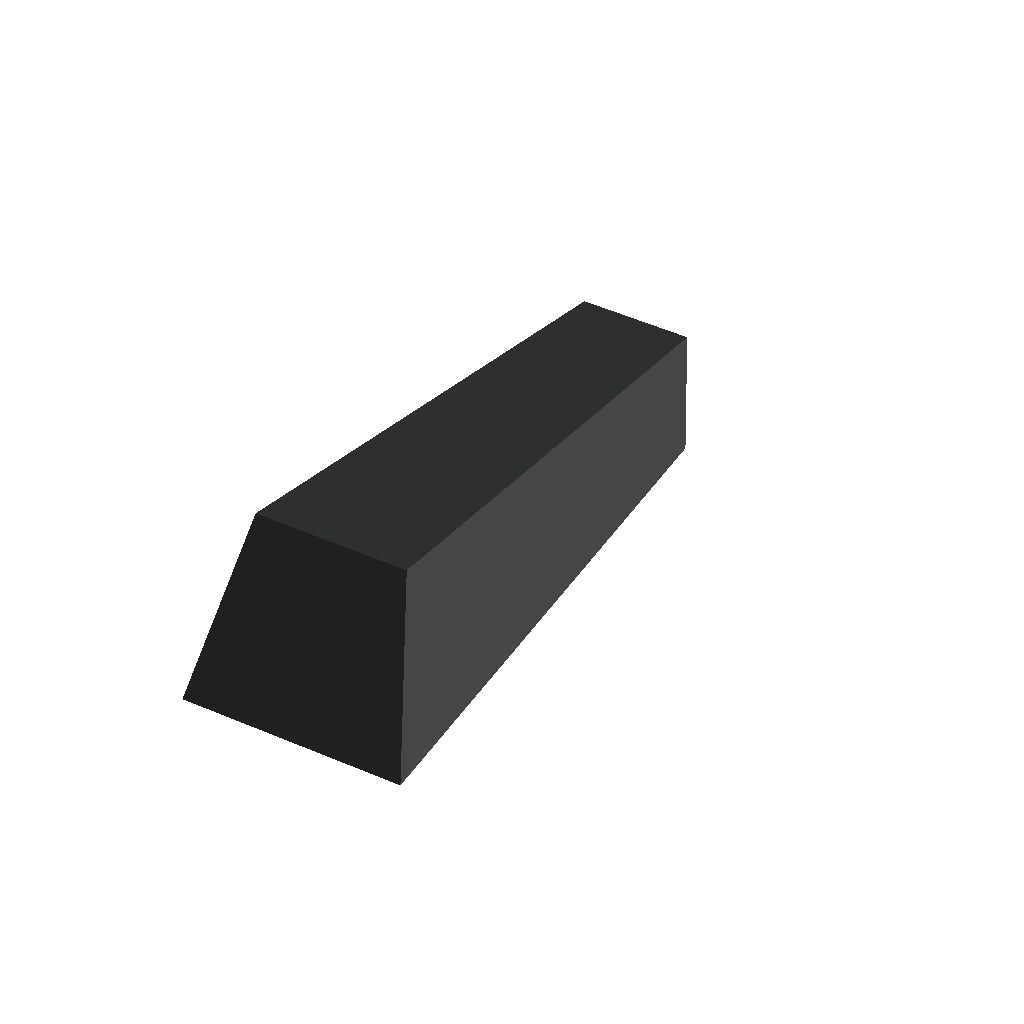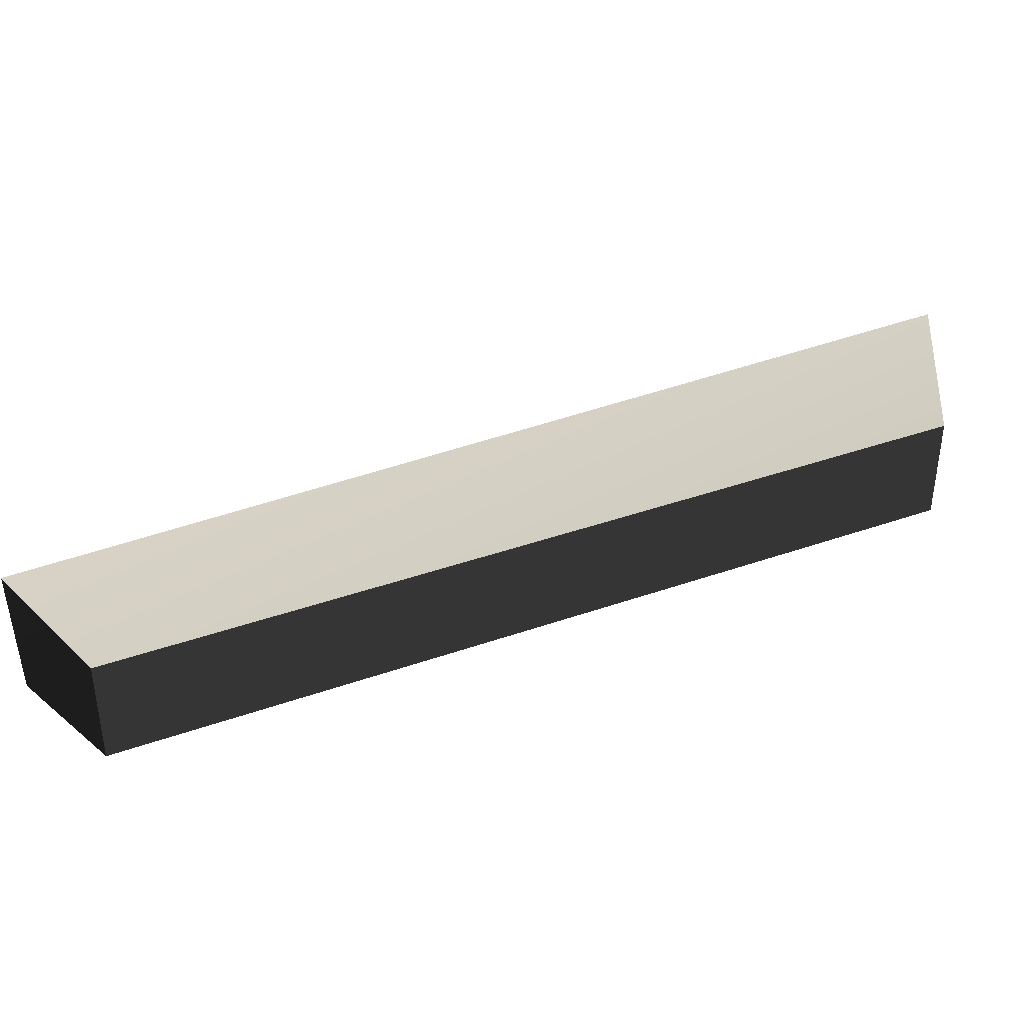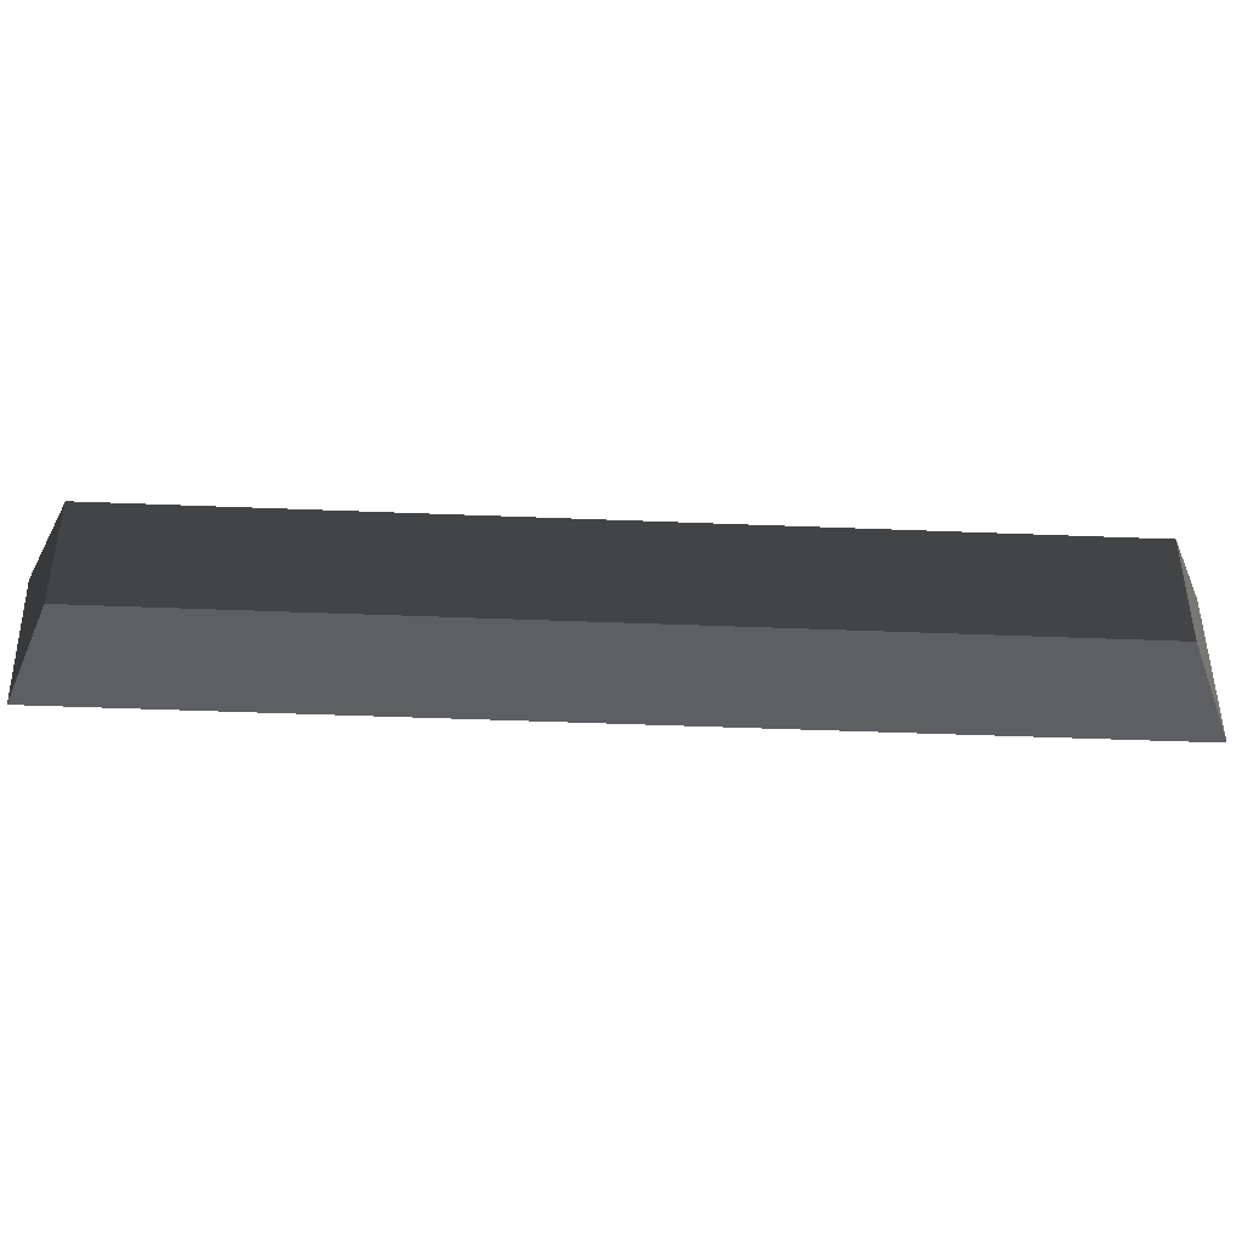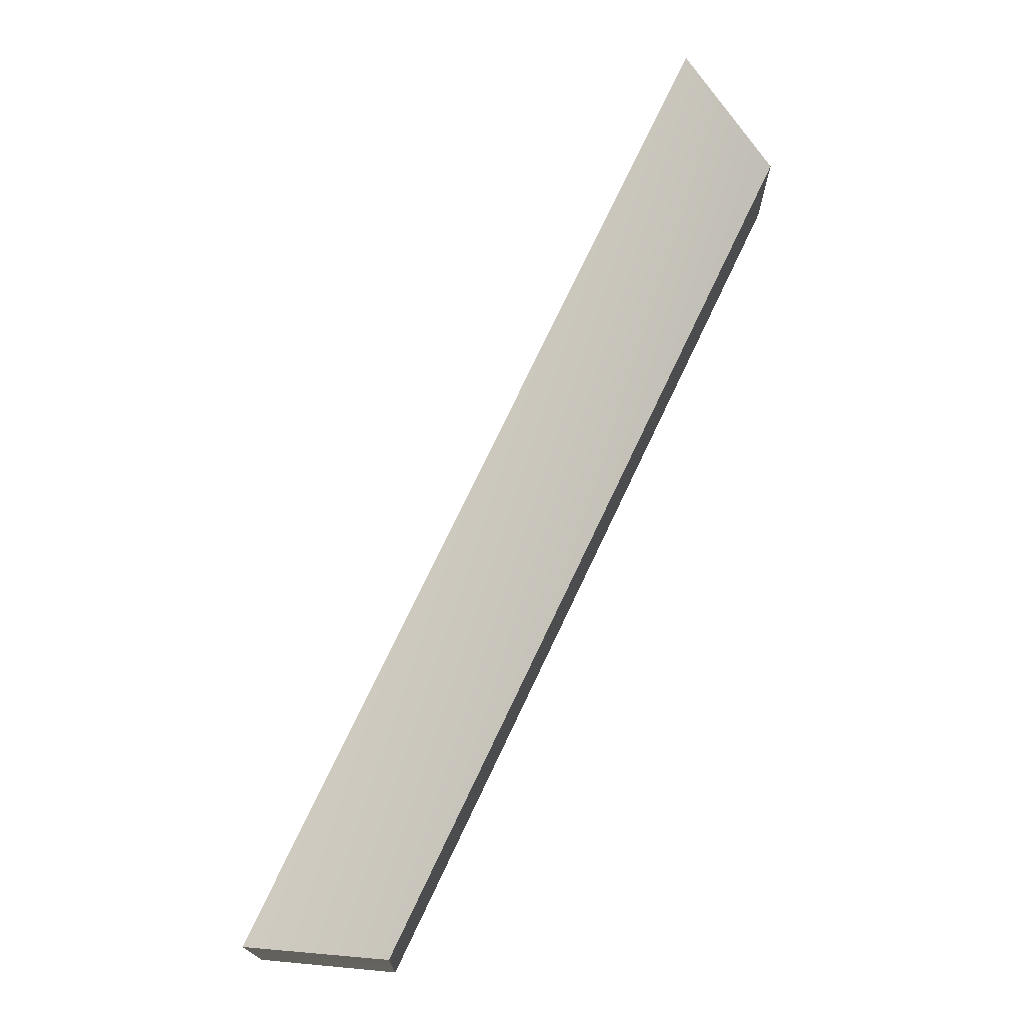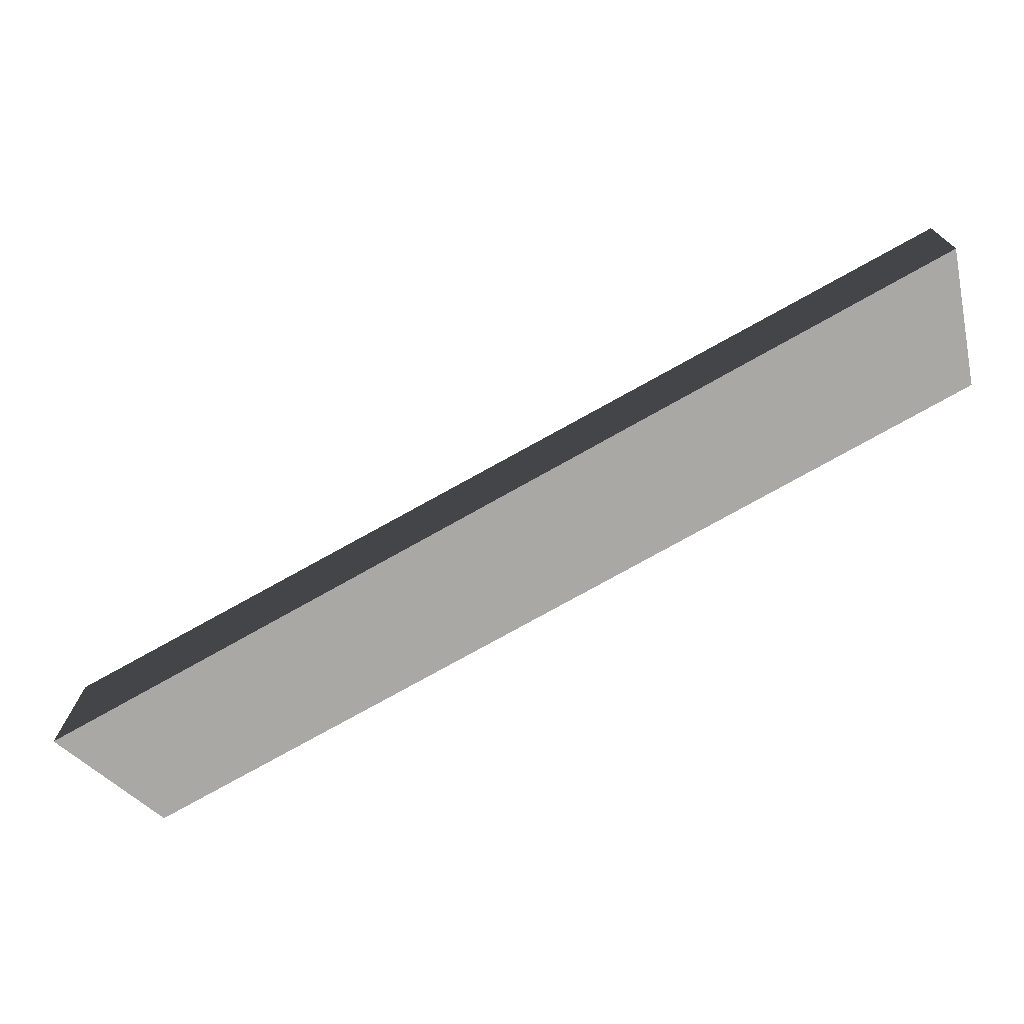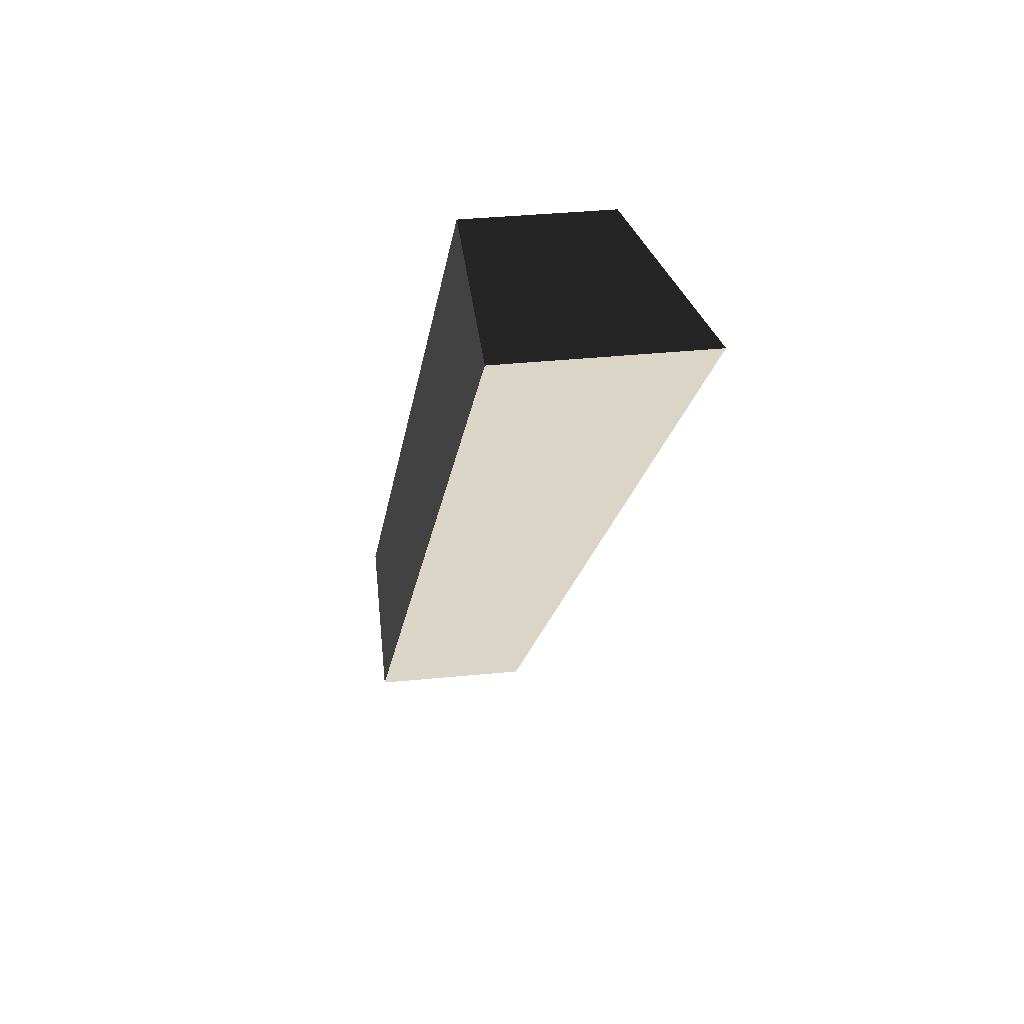
<metadata>
{"format":"obj","ext":"obj","renderer":"f3d","projection":"perspective","resolution":1024,"background":"white","views":[{"elev":61.7,"azim":112.8,"up":"+Z"},{"elev":38.9,"azim":-68.9,"up":"+Y"},{"elev":-42.0,"azim":-47.8,"up":"+Y"},{"elev":71.8,"azim":-109.8,"up":"+Y"},{"elev":-75.2,"azim":164.4,"up":"+Y"},{"elev":29.5,"azim":80.7,"up":"+Z"}]}
</metadata>
<code>
v 2.879 4.285 2.185
v -2.58 4.285 -2.021
v 1.988 4.285 2.547
v -2.18 4.285 -2.874
v 2.879 5.435 2.185
v -2.58 5.086 -2.021
v -2.198 5.275 -2.892
v 1.988 5.086 2.547
v 2.879 4.285 2.185
v -2.198 5.275 -2.892
v -2.18 4.285 -2.874
v 2.879 5.435 2.185
v -2.18 4.285 -2.874
v -2.58 5.086 -2.021
v -2.58 4.285 -2.021
v -2.198 5.275 -2.892
v -2.58 4.285 -2.021
v 1.988 5.086 2.547
v 1.988 4.285 2.547
v -2.58 5.086 -2.021
v 1.988 4.285 2.547
v 2.879 5.435 2.185
v 2.879 4.285 2.185
v 1.988 5.086 2.547
g P_Modul_03_Gate_Coll02_Mesh
f 3 2 1
f 4 1 2
f 7 6 5
f 8 5 6
f 11 10 9
f 12 9 10
f 15 14 13
f 16 13 14
f 19 18 17
f 20 17 18
f 23 22 21
f 24 21 22

</code>
